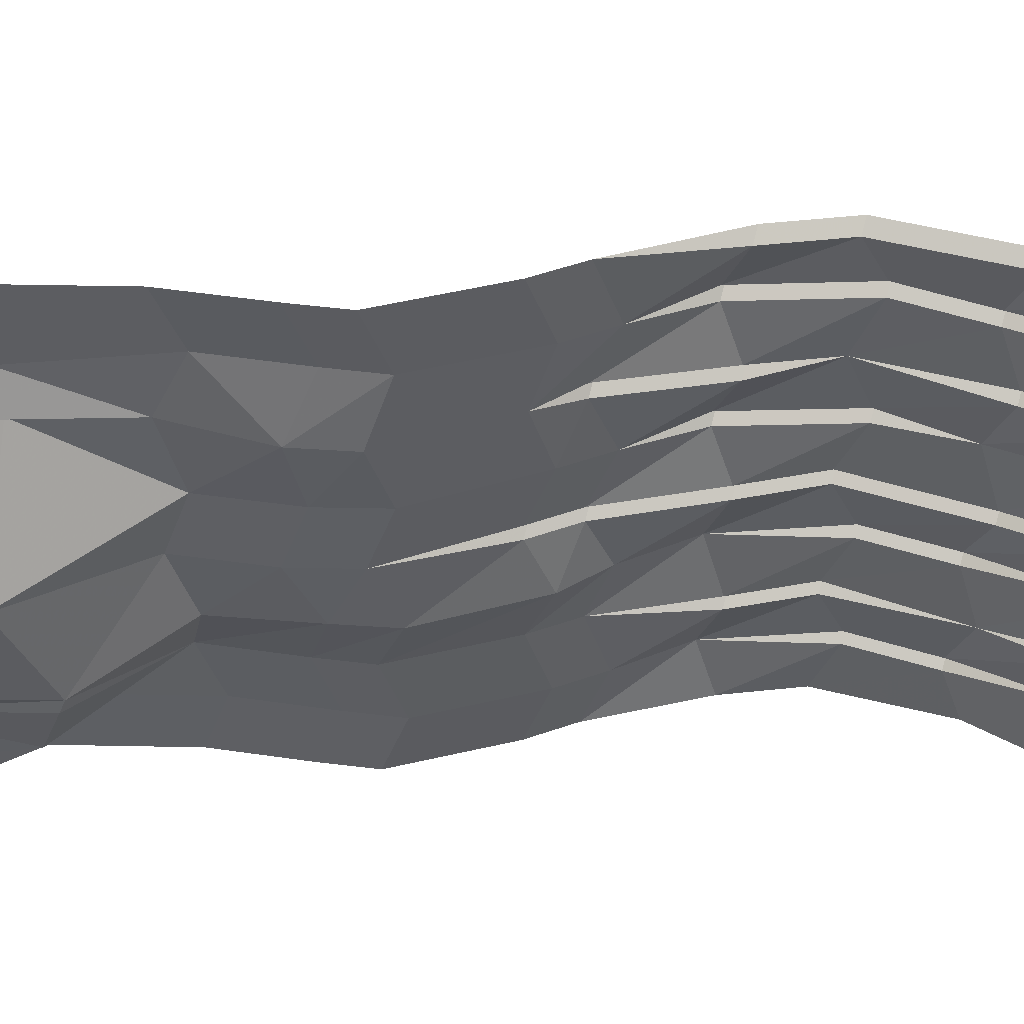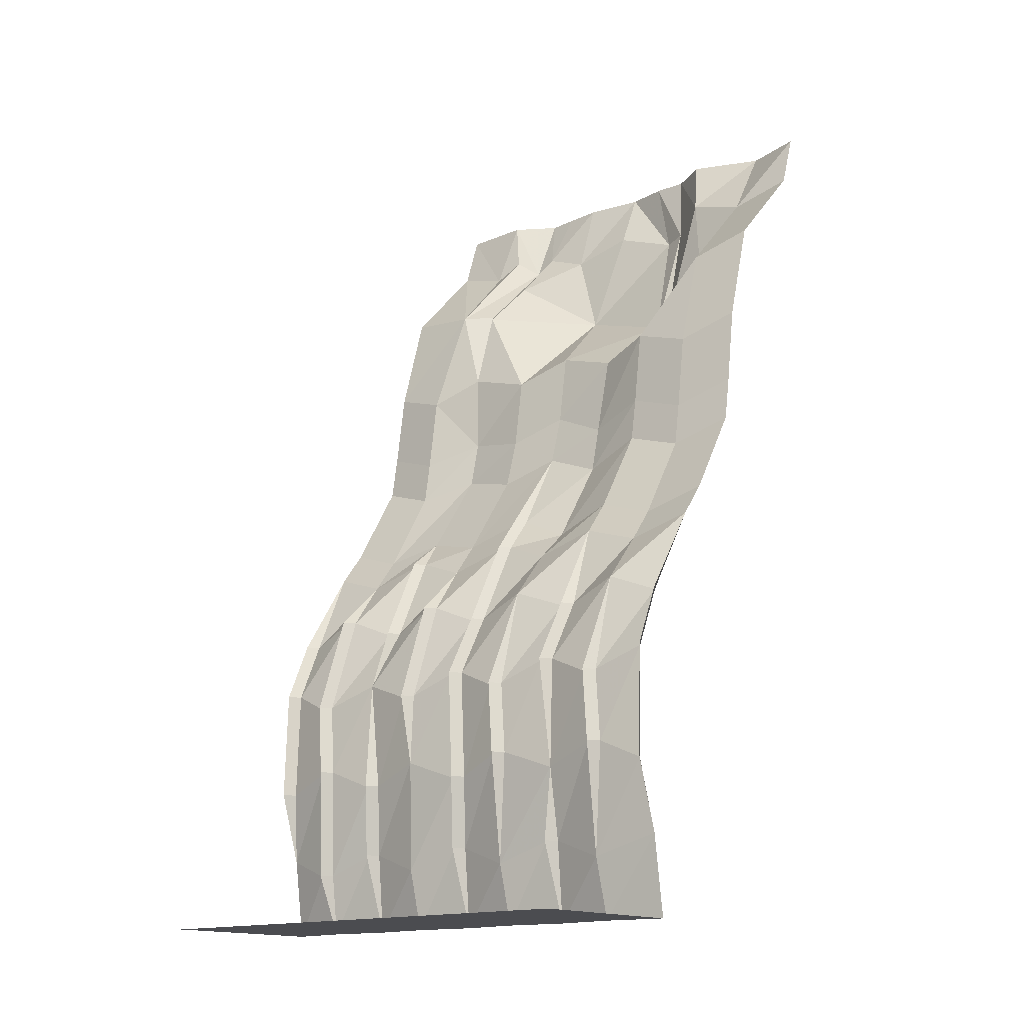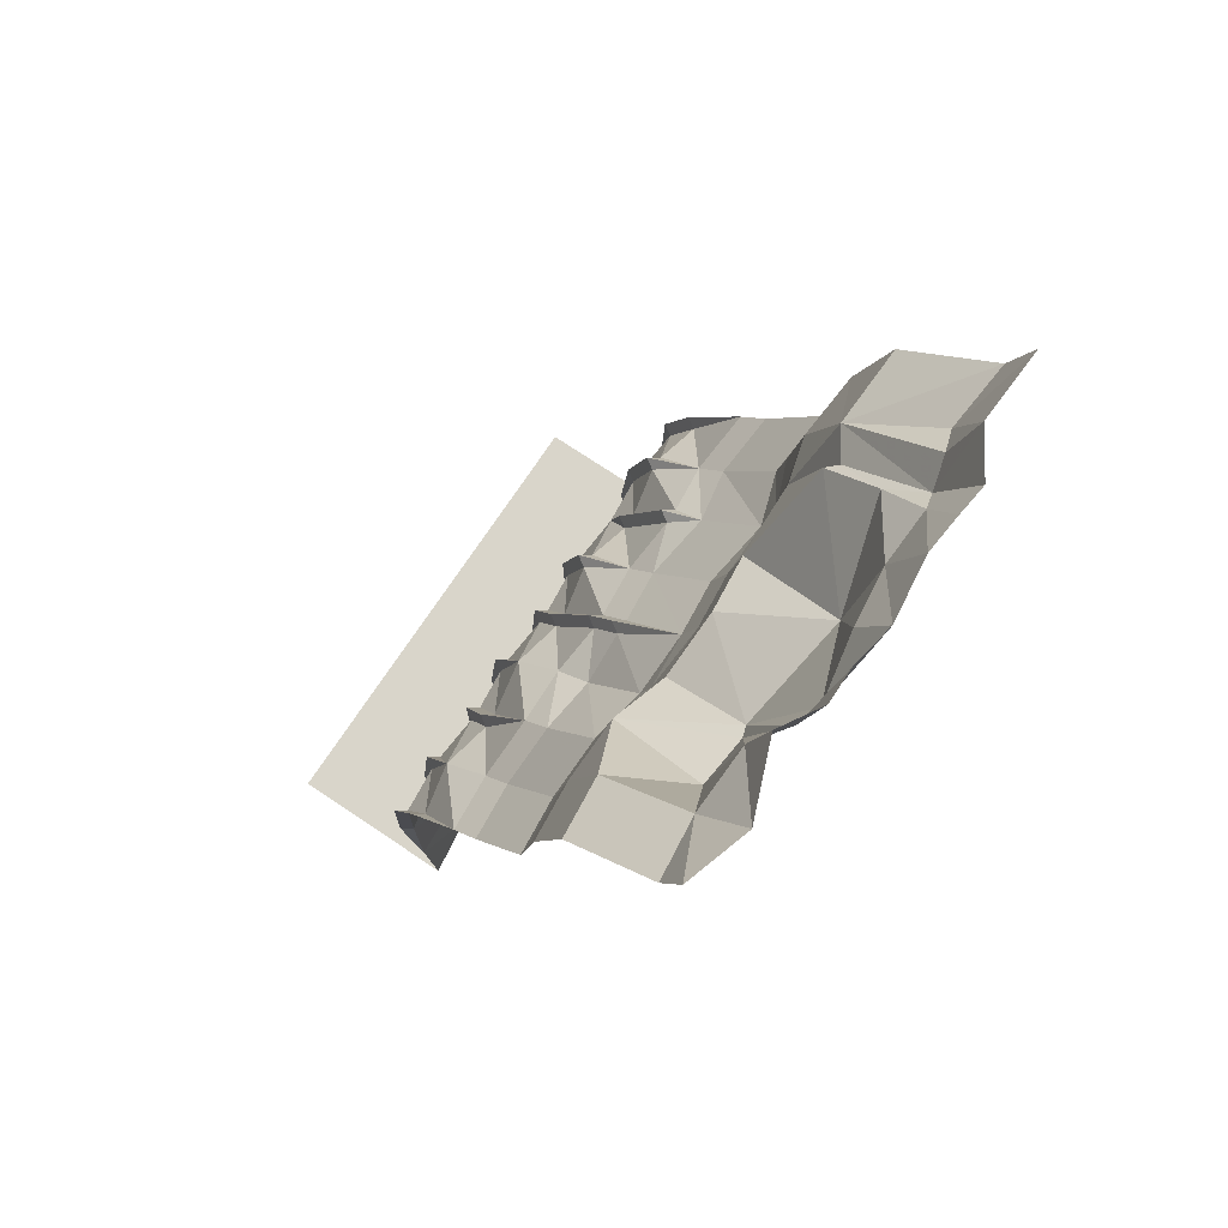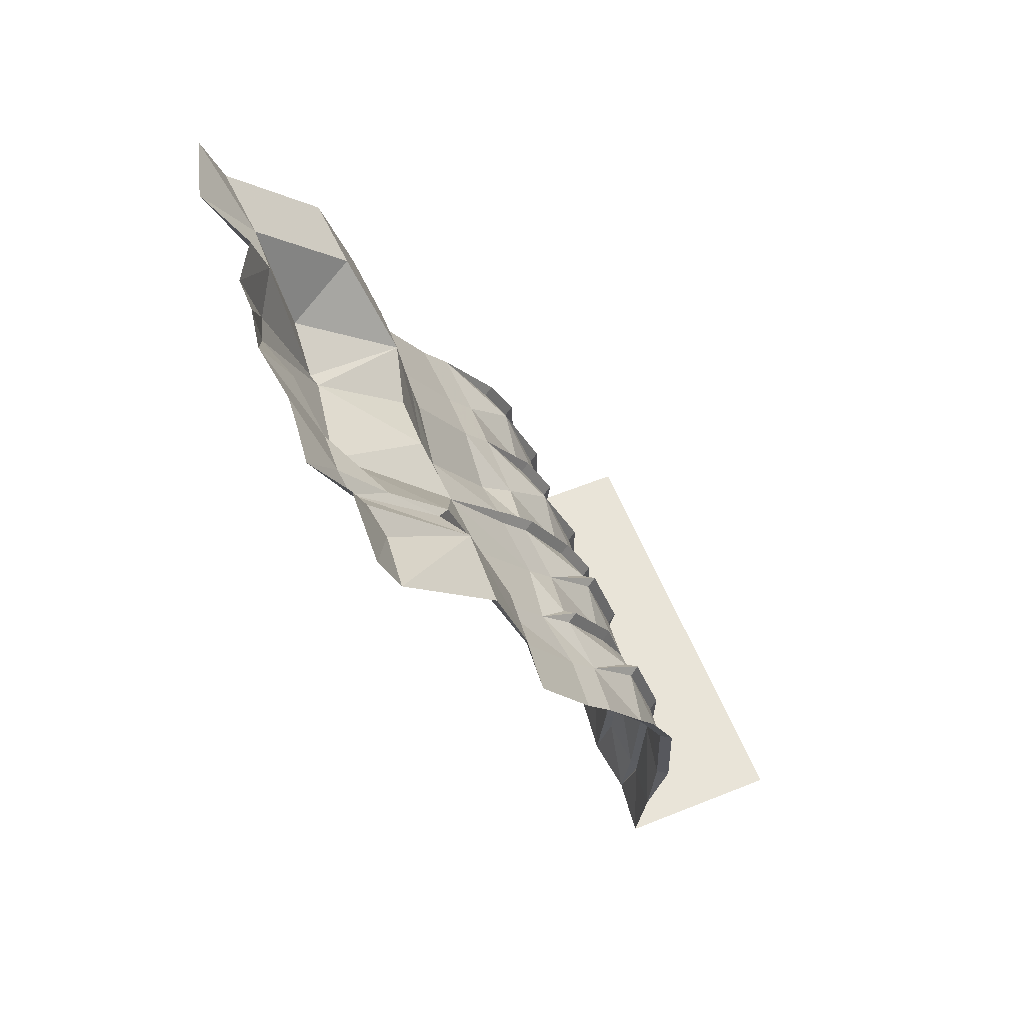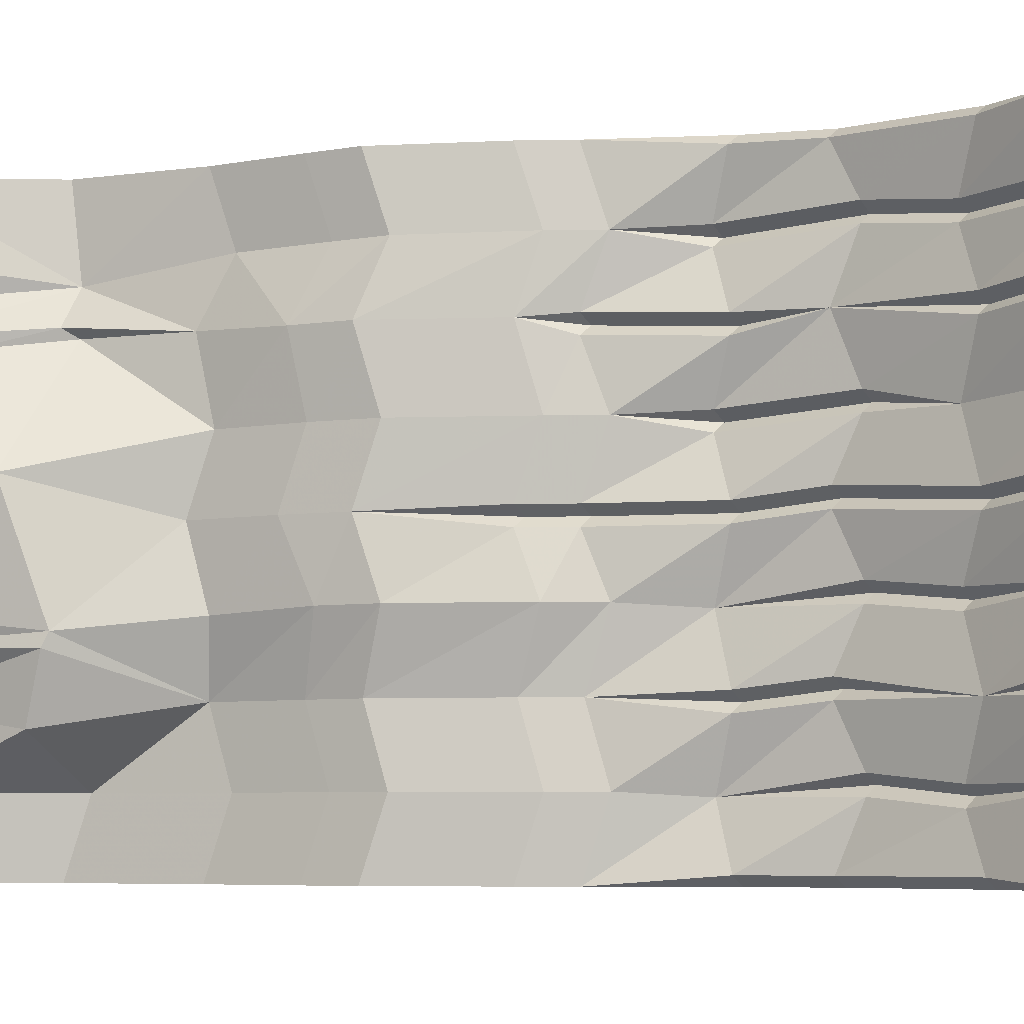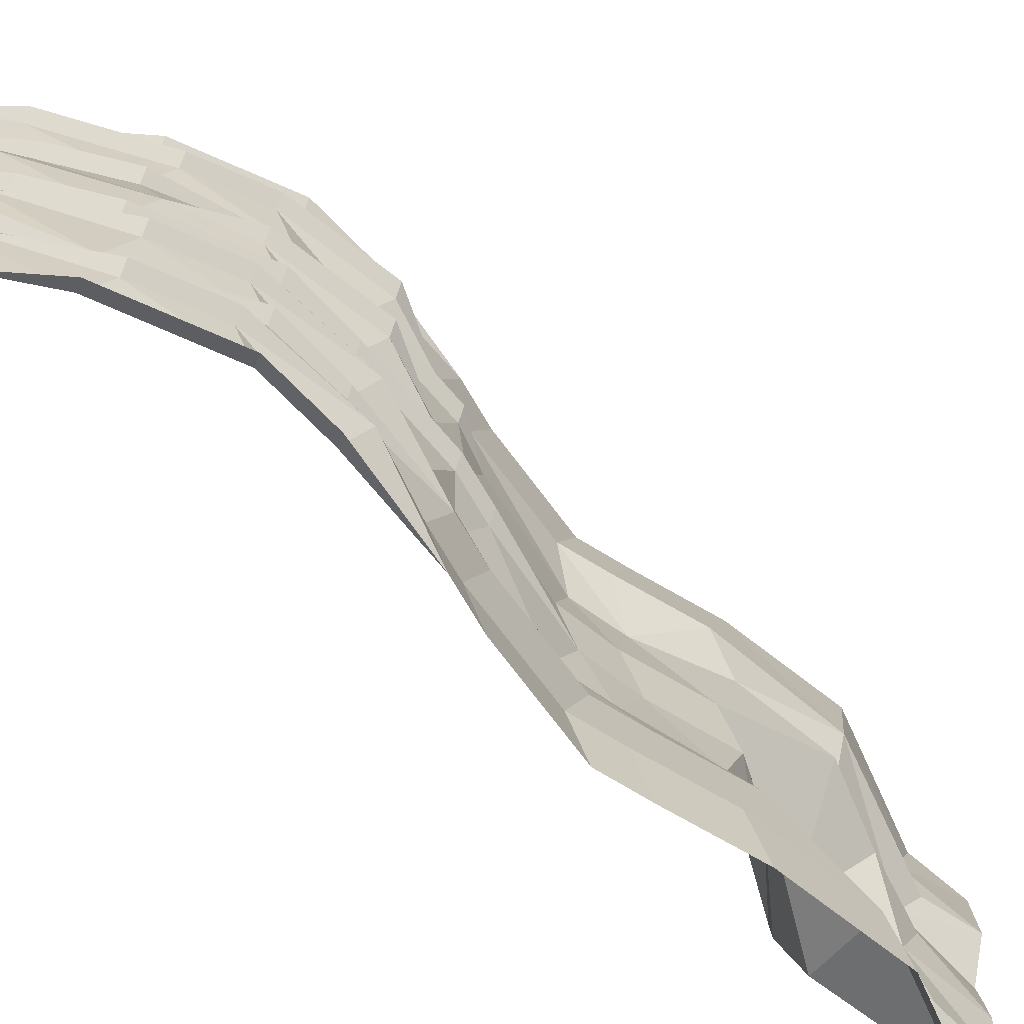
<metadata>
{"format":"obj","ext":"obj","renderer":"f3d","projection":"perspective","resolution":1024,"background":"white","views":[{"elev":51.9,"azim":-72.9,"up":"+Z"},{"elev":-15.2,"azim":129.7,"up":"+Y"},{"elev":74.5,"azim":-146.3,"up":"+Y"},{"elev":60.3,"azim":-22.2,"up":"+Y"},{"elev":-5.3,"azim":-48.5,"up":"+Z"},{"elev":-74.2,"azim":68.4,"up":"+Z"}]}
</metadata>
<code>
v 0.5 -1.875 0.5
v 0.4375 -1.875 -0.5
v 0.5 -1.875 -0.5
v 0.4375 -1.875 0.5
v 0.3594 -1.875 -0.5
v 0.3594 -1.875 0.5
v 0.2891 -1.875 -0.5
v 0.2891 -1.875 0.5
v 0.2109 -1.875 -0.5
v 0.2109 -1.875 0.5
v 0.1797 -1.875 -0.125
v 0.1797 -1.875 -0.25
v 0.1797 -1.875 -0.375
v 0.1797 -1.875 -0.5
v 0.1406 -1.875 -0.5
v 0.1562 -1.875 -0.375
v 0.1641 -1.711 -0.5
v 0.1797 -1.75 -0.3672
v 0.1875 -1.562 -0.4844
v 0.2109 -1.562 -0.5
v 0.1797 -1.336 -0.4844
v 0.2031 -1.336 -0.5
v 0.125 -1.211 -0.4844
v 0.1484 -1.211 -0.5
v 0.03125 -1.031 -0.5
v 0.1406 -1.172 -0.3828
v 0.04688 -1.07 -0.375
v -0.02344 -0.9609 -0.5
v -0.007812 -1 -0.375
v -0.1328 -0.7812 -0.5
v -0.1172 -0.8203 -0.375
v -0.1484 -0.6875 -0.5
v -0.1328 -0.7266 -0.375
v -0.1719 -0.5234 -0.5
v -0.1562 -0.5625 -0.375
v -0.2344 -0.3047 -0.5
v -0.2188 -0.3438 -0.375
v -0.4141 -0.1172 -0.5
v -0.3984 -0.1562 -0.375
v -0.4531 0 -0.5
v -0.4922 0 -0.375
v -0.4062 -0.1172 -0.25
v -0.4375 0 -0.2344
v -0.4844 0 -0.1562
v -0.4531 -0.1562 -0.1719
v -0.4844 0 -0.08594
v -0.4688 -0.1641 -0.125
v -0.5 0 0
v -0.4453 -0.125 0
v -0.4297 -0.1641 0.125
v -0.4844 0 0.125
v -0.4375 -0.125 0.2266
v -0.4922 0 0.2031
v -0.5 0 0.2656
v -0.4297 -0.1562 0.2656
v -0.4453 0 0.3516
v -0.4141 -0.1172 0.3203
v -0.3984 -0.1562 0.375
v -0.4531 0 0.5
v -0.4141 -0.1172 0.5
v -0.2266 -0.3203 0.3438
v -0.2344 -0.3047 0.5
v -0.1719 -0.5234 0.5
v -0.1562 -0.5625 0.375
v -0.1484 -0.6875 0.5
v -0.1328 -0.7266 0.375
v -0.1328 -0.7812 0.5
v -0.1172 -0.8203 0.375
v -0.02344 -0.9609 0.5
v -0.007812 -1 0.375
v 0.03125 -1.031 0.5
v 0.04688 -1.07 0.375
v 0.125 -1.211 0.4844
v 0.1484 -1.211 0.5
v 0.1797 -1.336 0.4844
v 0.2031 -1.336 0.5
v 0.1875 -1.562 0.4844
v 0.2109 -1.562 0.5
v 0.1641 -1.711 0.5
v 0.2031 -1.523 0.3828
v 0.1797 -1.75 0.3984
v 0.1406 -1.875 0.5
v 0.1562 -1.875 0.375
v 0.1797 -1.875 0.5
v 0.1797 -1.875 0.375
v 0.1797 -1.875 0.25
v 0.1797 -1.875 0.125
v 0.1797 -1.875 0
v 0.1562 -1.875 -0.125
v 0.1406 -1.875 -0.25
v 0.1406 -1.875 0
v 0.1797 -1.75 -0.1172
v 0.1641 -1.711 -0.2266
v 0.1875 -1.711 -0.2422
v 0.1641 -1.711 -0.2578
v 0.1562 -1.875 0.125
v 0.1641 -1.711 0.02344
v 0.1875 -1.711 0.007812
v 0.1641 -1.711 -0.007812
v 0.2031 -1.523 -0.1172
v 0.2266 -1.523 -0.1328
v 0.2031 -1.523 -0.1484
v 0.1875 -1.562 -0.2578
v 0.2031 -1.523 -0.3672
v 0.2266 -1.523 -0.3828
v 0.2031 -1.523 -0.3984
v 0.1953 -1.375 -0.3828
v 0.2188 -1.375 -0.3672
v 0.1953 -1.375 -0.3516
v 0.1797 -1.336 -0.2578
v 0.125 -1.211 -0.2734
v 0.03906 -1.031 -0.25
v -0.01562 -0.9609 -0.25
v -0.125 -0.7812 -0.25
v -0.1406 -0.6875 -0.25
v -0.1641 -0.5234 -0.25
v -0.3672 -0.375 -0.2891
v -0.375 -0.4141 -0.1797
v -0.3672 -0.4219 -0.1562
v -0.4062 -0.3516 0.0625
v -0.3516 -0.2266 0.25
v -0.2656 -0.3203 0.2812
v 0.1406 -1.875 0.25
v 0.1797 -1.75 0.1328
v 0.1875 -1.562 0.007812
v 0.2109 -1.562 -0.007812
v 0.1875 -1.562 -0.02344
v 0.1953 -1.375 -0.1016
v 0.2188 -1.375 -0.1172
v 0.1953 -1.375 -0.1328
v 0.1797 -1.336 -0.2266
v 0.2031 -1.336 -0.2422
v 0.1641 -1.711 0.2734
v 0.1875 -1.711 0.2578
v 0.1641 -1.711 0.2422
v 0.2031 -1.523 0.1172
v 0.1797 -1.336 0.02344
v 0.2031 -1.336 0.007812
v 0.1797 -1.336 -0.007812
v 0.1406 -1.172 -0.1328
v 0.125 -1.211 -0.2422
v 0.1484 -1.211 -0.2578
v 0.04688 -1.07 -0.125
v -0.02344 -1.008 -0.125
v -0.1406 -0.8281 -0.125
v -0.1641 -0.7266 -0.125
v -0.1953 -0.5547 -0.1328
v 0.1797 -1.336 0.2578
v 0.1406 -1.172 0.1328
v 0.1953 -1.375 0.1484
v 0.1875 -1.562 0.2266
v 0.2109 -1.562 0.2422
v 0.1875 -1.562 0.2578
v 0.2031 -1.523 0.3516
v 0.1953 -1.375 0.3672
v 0.125 -1.211 0.2578
v 0.1484 -1.211 0.2422
v 0.125 -1.211 0.2266
v 0.04688 -1.07 0.125
v 0.1641 -1.172 0.1172
v 0.2188 -1.375 0.1328
v 0.1797 -1.75 0.3672
v 0.2266 -1.523 0.3672
v 0.2188 -1.375 0.3828
v 0.1641 -1.172 0.3672
v 0.1406 -1.172 0.3516
v 0.03125 -1.031 0.2656
v 0.05469 -1.031 0.25
v 0.03125 -1.031 0.2344
v -0.007812 -1 0.125
v -0.02344 -0.9609 0.007812
v 0.03125 -1.031 0.007812
v 0.1406 -1.172 0.1016
v 0.1953 -1.375 0.1172
v 0.125 -1.211 0.007812
v 0.1484 -1.211 -0.007812
v 0.125 -1.211 -0.02344
v 0.03125 -1.031 -0.02344
v -0.02344 -0.9609 -0.02344
v -0.1484 -0.7812 0
v -0.1797 -0.6719 0
v -0.2031 -0.5156 0
v -0.1875 -0.5547 0.125
v -0.2422 -0.3359 0.2656
v -0.1875 -0.5156 0.2656
v -0.1797 -0.6875 0.2578
v -0.1562 -0.7891 0.2578
v -0.03125 -0.9688 0.2578
v 0.1406 -1.172 0.3828
v 0.1953 -1.375 0.3984
v 0.2031 -1.75 0.3828
v 0.05469 -1.031 -0.007812
v 0 -0.9609 -0.007812
v -0.1328 -0.8203 0.125
v -0.1641 -0.7109 0.125
f 1 2 3
f 2 1 4
f 2 4 5
f 5 4 6
f 5 6 7
f 7 6 8
f 7 8 9
f 9 8 10
f 9 10 11
f 9 11 12
f 9 12 13
f 9 13 14
f 14 13 15
f 15 13 16
f 15 16 17
f 17 16 18
f 17 19 20
f 38 39 40
f 40 39 41
f 41 39 42
f 41 42 43
f 43 42 44
f 44 42 45
f 46 47 48
f 48 47 49
f 48 49 50
f 48 50 51
f 51 50 52
f 51 52 53
f 53 52 54
f 54 52 55
f 54 55 56
f 56 55 57
f 56 57 58
f 56 58 59
f 59 58 60
f 78 77 79
f 79 81 82
f 82 81 83
f 82 83 84
f 84 83 85
f 84 85 10
f 10 85 86
f 10 86 87
f 10 87 88
f 10 88 11
f 11 88 89
f 11 89 90
f 11 90 12
f 12 90 16
f 12 16 13
f 89 88 91
f 89 91 92
f 89 92 93
f 89 93 90
f 90 93 94
f 90 94 95
f 90 95 18
f 90 18 16
f 91 87 96
f 91 96 97
f 91 97 98
f 91 98 99
f 91 99 92
f 92 100 101
f 92 101 102
f 18 104 105
f 18 105 106
f 52 121 55
f 55 121 122
f 91 88 87
f 96 86 123
f 96 123 124
f 96 124 97
f 97 125 98
f 98 125 126
f 98 126 99
f 99 126 127
f 96 87 86
f 123 85 83
f 123 83 133
f 123 133 134
f 123 134 135
f 123 135 124
f 123 86 85
f 151 135 152
f 152 135 134
f 152 134 153
f 153 134 133
f 154 162 163
f 121 184 122
f 80 163 191
f 80 191 81
f 81 191 83
f 83 191 162
f 83 162 133
f 162 191 163
f 17 18 19
f 20 19 21
f 20 21 22
f 36 37 38
f 38 37 39
f 44 45 46
f 46 45 47
f 60 58 61
f 60 61 62
f 76 75 77
f 76 77 78
f 79 77 80
f 79 80 81
f 92 99 100
f 92 102 103
f 92 103 93
f 93 103 94
f 94 103 95
f 95 103 104
f 95 104 18
f 18 106 19
f 39 117 42
f 42 117 118
f 42 118 45
f 47 119 120
f 47 120 49
f 49 120 50
f 50 120 121
f 50 121 52
f 55 61 57
f 57 61 58
f 97 124 125
f 99 127 100
f 100 128 101
f 101 128 129
f 101 129 102
f 102 129 130
f 103 131 132
f 103 132 110
f 104 109 105
f 105 109 108
f 105 108 106
f 106 108 107
f 124 135 136
f 124 136 125
f 125 137 126
f 126 137 138
f 126 138 127
f 127 138 139
f 116 118 117
f 148 151 152
f 148 152 153
f 150 161 136
f 151 136 135
f 153 133 162
f 153 162 154
f 154 163 164
f 154 164 155
f 161 174 136
f 120 183 184
f 120 184 121
f 122 184 185
f 80 190 163
f 190 164 163
f 22 21 23
f 22 23 24
f 34 35 36
f 36 35 37
f 62 61 63
f 63 61 64
f 74 73 75
f 74 75 76
f 19 106 21
f 21 106 107
f 26 107 108
f 26 108 109
f 35 116 37
f 37 116 117
f 37 117 39
f 45 118 119
f 45 119 47
f 55 122 61
f 100 127 128
f 102 130 131
f 102 131 103
f 103 110 109
f 103 109 104
f 125 136 137
f 127 139 128
f 128 140 129
f 129 140 130
f 131 141 132
f 132 141 142
f 132 142 110
f 110 142 111
f 116 147 119
f 148 150 151
f 148 153 154
f 148 154 155
f 148 156 157
f 148 157 158
f 149 160 161
f 149 161 150
f 150 136 151
f 155 164 165
f 155 165 166
f 160 173 174
f 160 174 161
f 136 174 137
f 137 175 138
f 138 175 176
f 138 176 139
f 139 176 177
f 147 182 119
f 119 182 120
f 120 182 183
f 122 185 61
f 61 185 64
f 75 190 77
f 77 190 80
f 164 190 189
f 164 189 165
f 183 185 184
f 24 23 25
f 32 33 34
f 34 33 35
f 63 64 65
f 65 64 66
f 71 73 74
f 21 107 23
f 23 107 26
f 26 109 110
f 26 110 111
f 33 115 35
f 35 115 116
f 128 139 140
f 130 140 141
f 130 141 131
f 111 142 112
f 112 142 141
f 115 146 116
f 116 146 147
f 116 119 118
f 148 149 150
f 148 155 156
f 148 158 149
f 149 159 160
f 155 166 156
f 156 167 157
f 157 167 168
f 157 168 158
f 158 168 169
f 159 173 160
f 137 174 175
f 139 177 140
f 146 181 147
f 147 181 182
f 64 185 186
f 64 186 66
f 72 166 165
f 72 165 189
f 73 189 75
f 75 189 190
f 174 173 175
f 175 172 192
f 175 192 176
f 176 192 177
f 177 192 178
f 181 195 183
f 181 183 182
f 195 186 183
f 183 186 185
f 168 188 169
f 188 168 167
f 25 23 26
f 25 26 27
f 25 27 28
f 28 27 29
f 30 31 32
f 32 31 33
f 65 66 67
f 67 66 68
f 69 70 71
f 71 70 72
f 71 72 73
f 26 111 27
f 27 111 112
f 27 112 29
f 29 112 113
f 31 114 33
f 33 114 115
f 112 141 140
f 112 140 143
f 112 143 113
f 113 143 144
f 114 145 115
f 115 145 146
f 149 158 159
f 156 166 167
f 158 169 159
f 159 169 170
f 159 170 171
f 159 171 172
f 159 172 173
f 140 177 143
f 143 177 178
f 143 178 144
f 144 178 179
f 145 180 146
f 146 180 181
f 66 186 68
f 68 186 187
f 70 188 72
f 72 188 167
f 72 167 166
f 72 189 73
f 175 173 172
f 178 192 179
f 179 192 193
f 179 193 180
f 180 193 171
f 180 194 181
f 181 194 195
f 169 188 170
f 194 187 195
f 195 187 186
f 172 171 193
f 172 193 192
f 28 29 30
f 30 29 31
f 67 68 69
f 69 68 70
f 29 113 31
f 31 113 114
f 113 144 114
f 114 144 145
f 144 179 145
f 145 179 180
f 68 187 70
f 70 187 188
f 180 171 170
f 180 170 194
f 170 188 194
f 194 188 187

</code>
